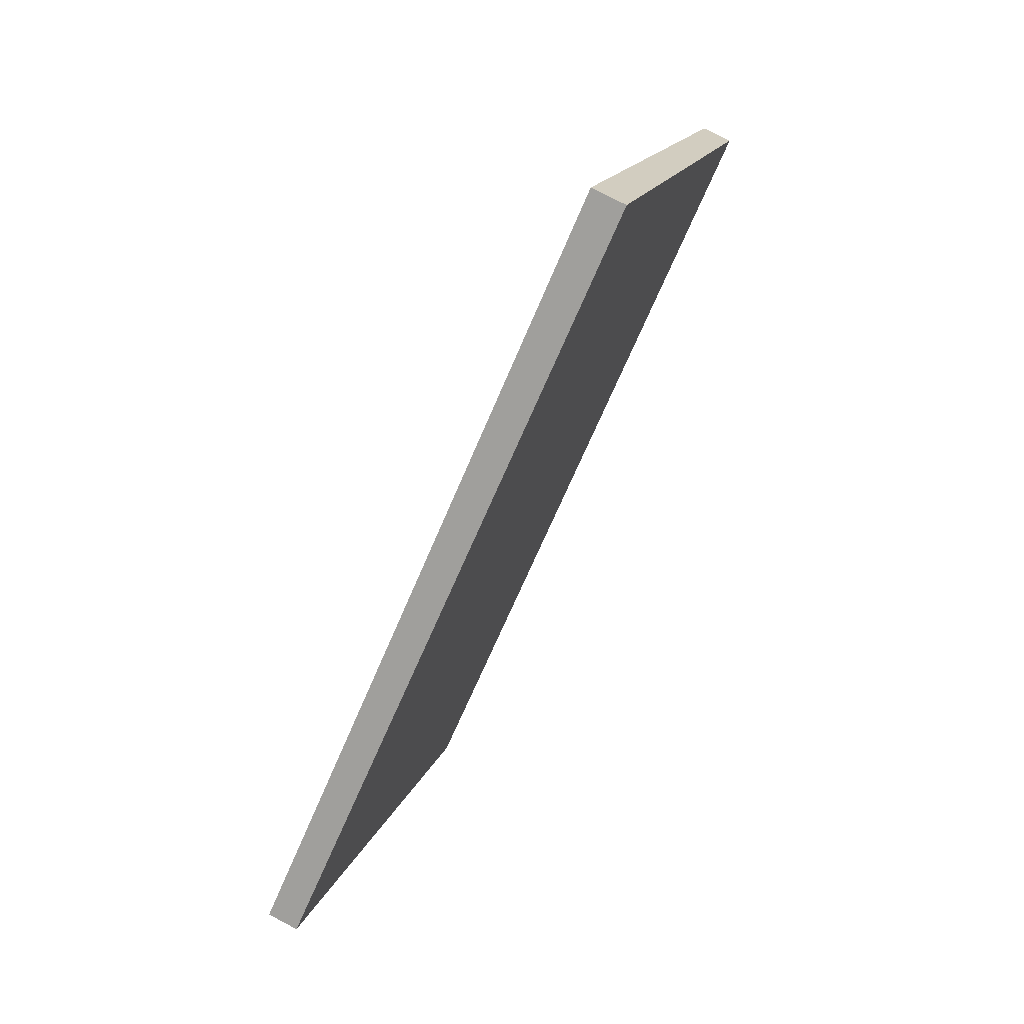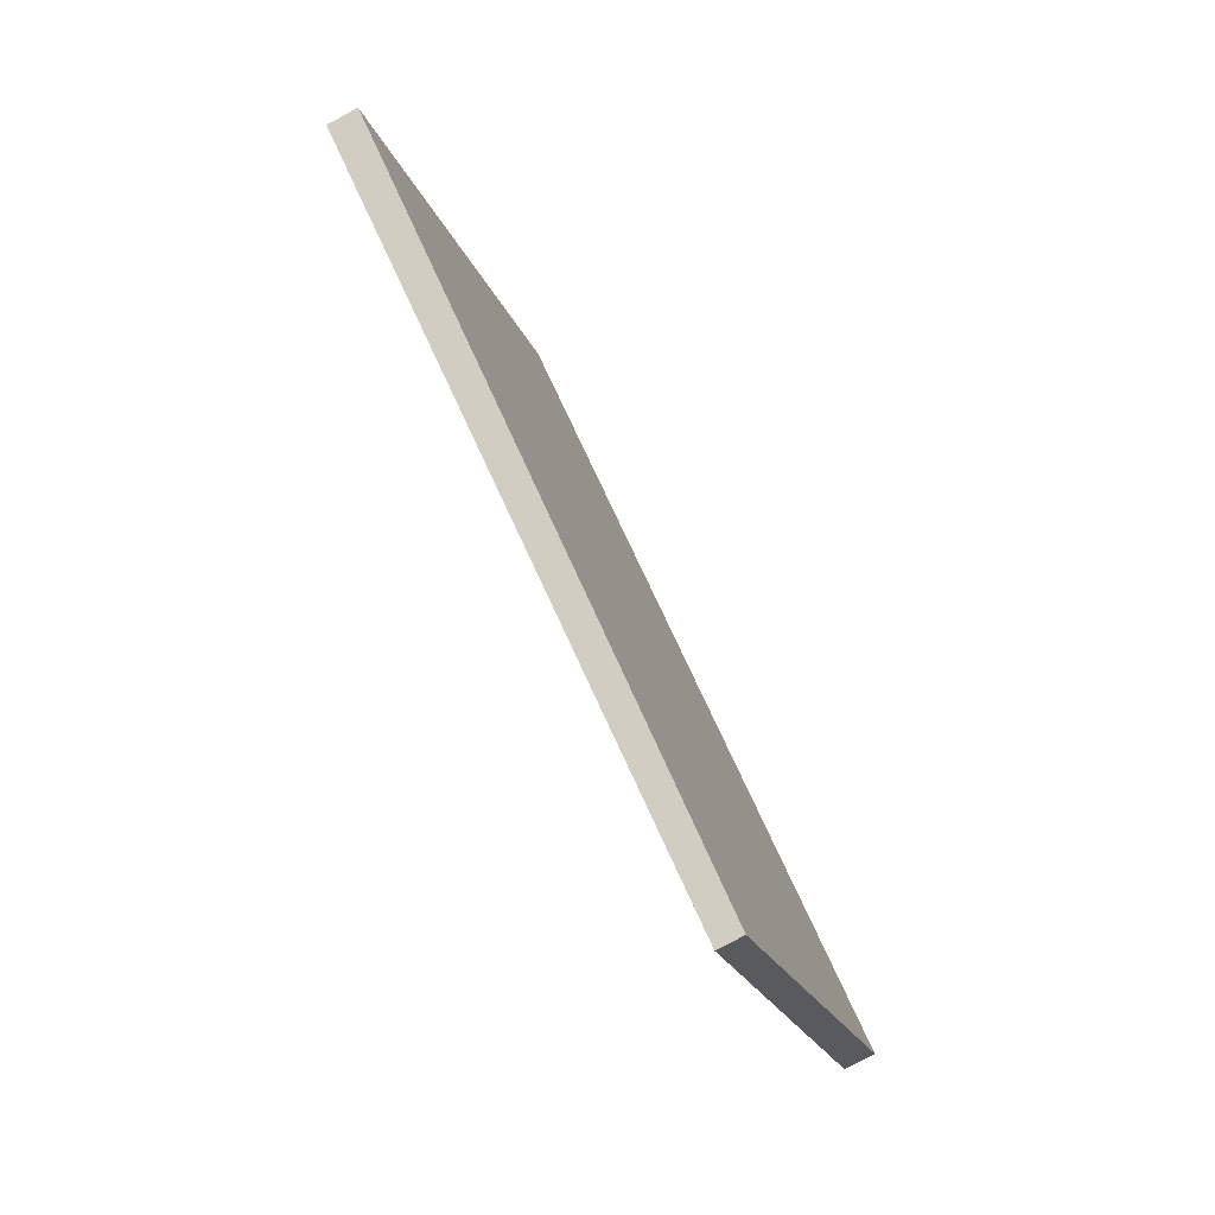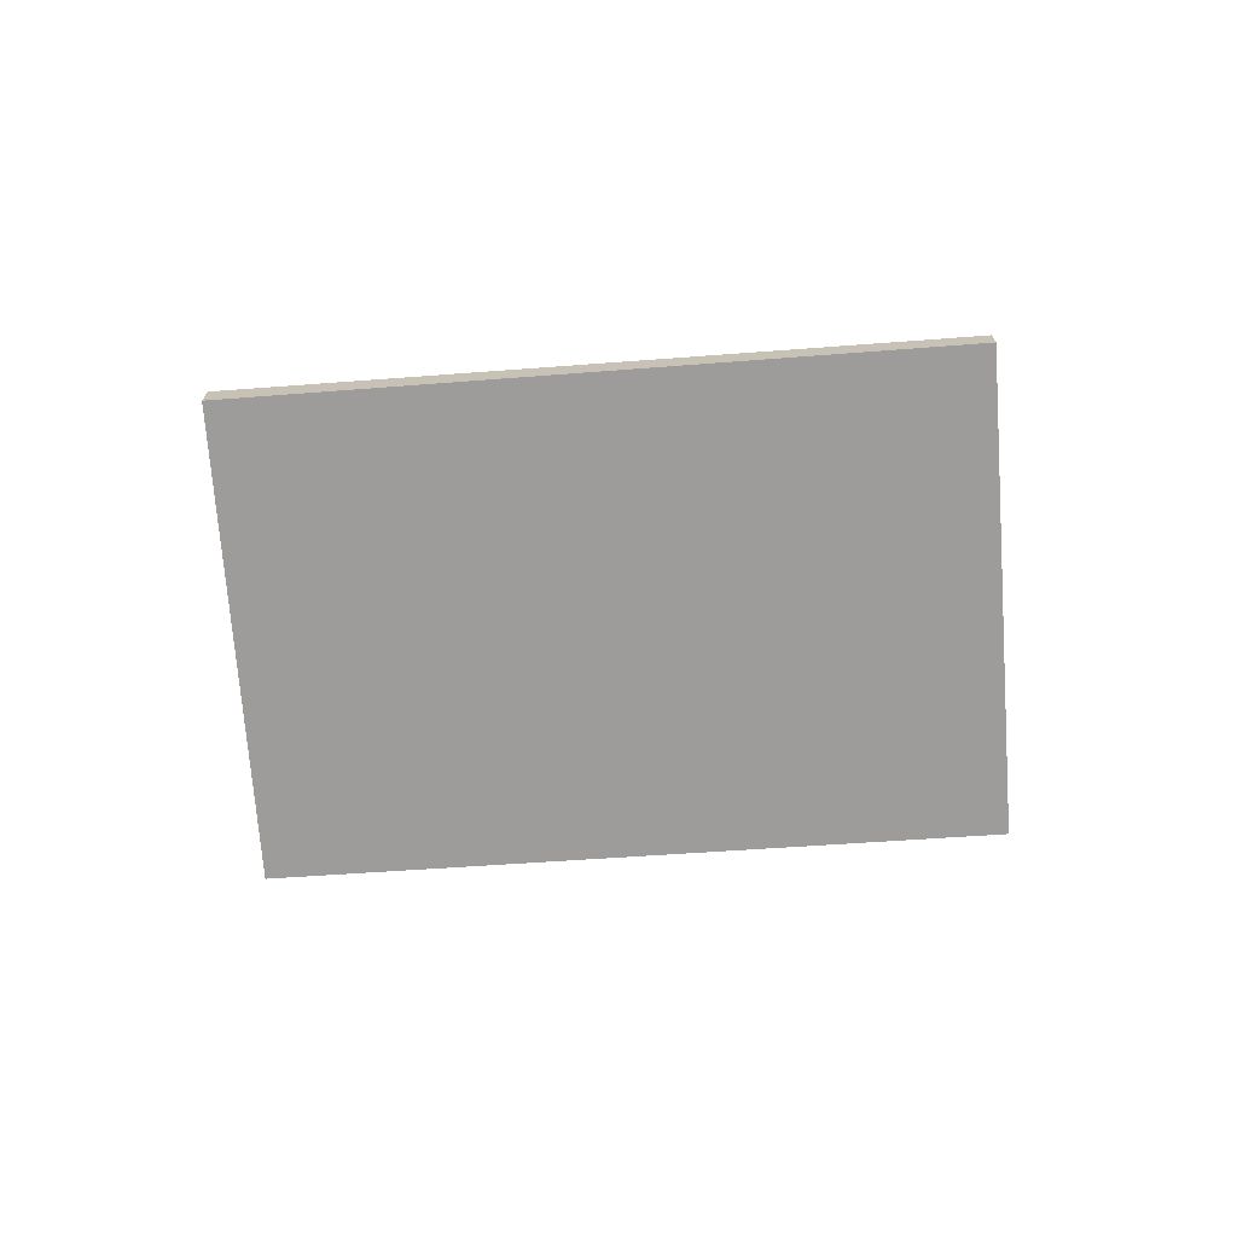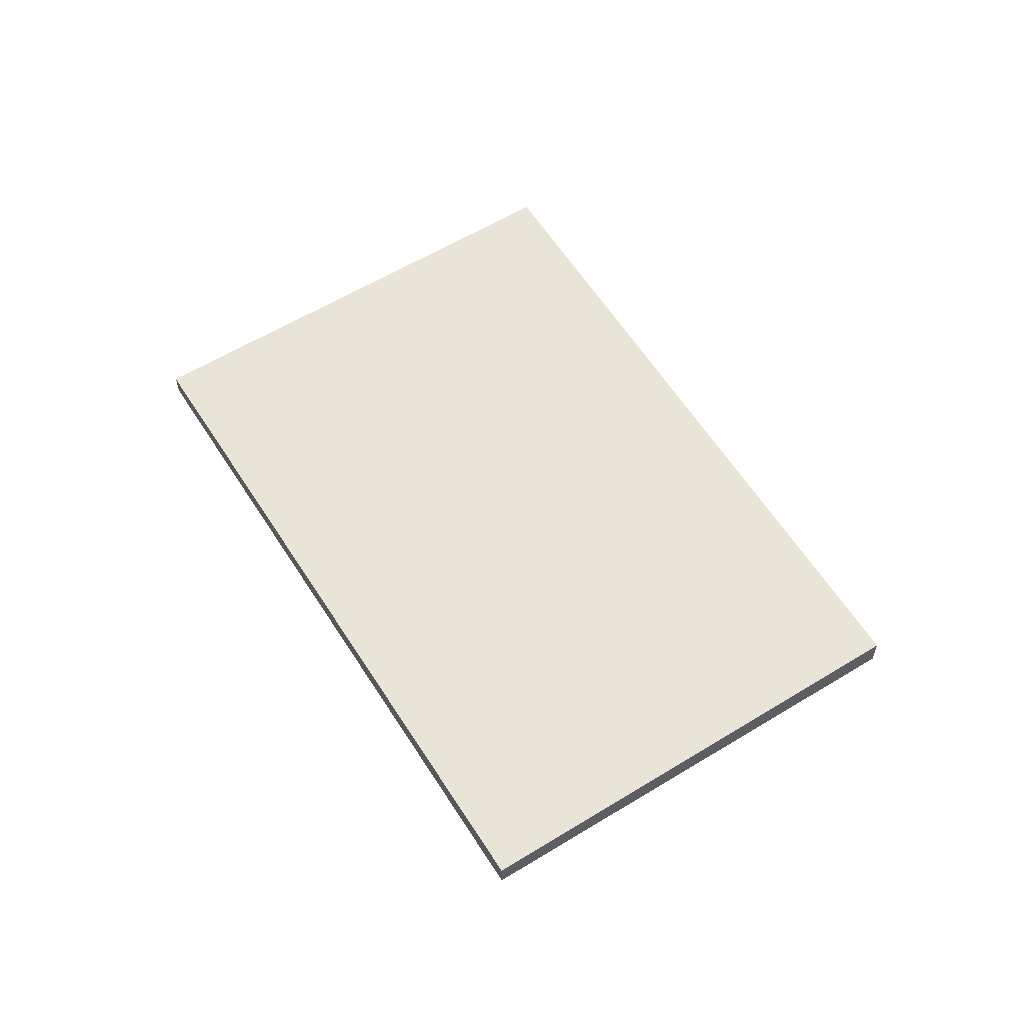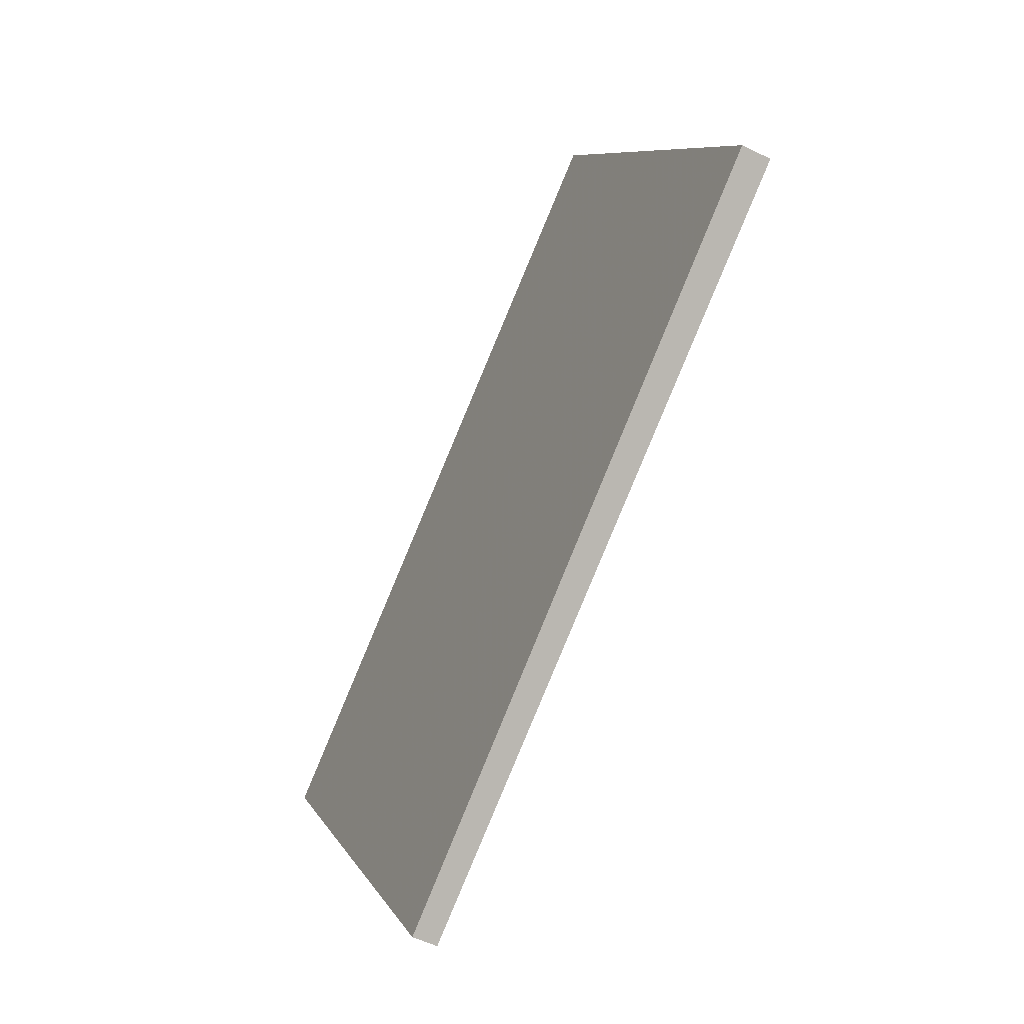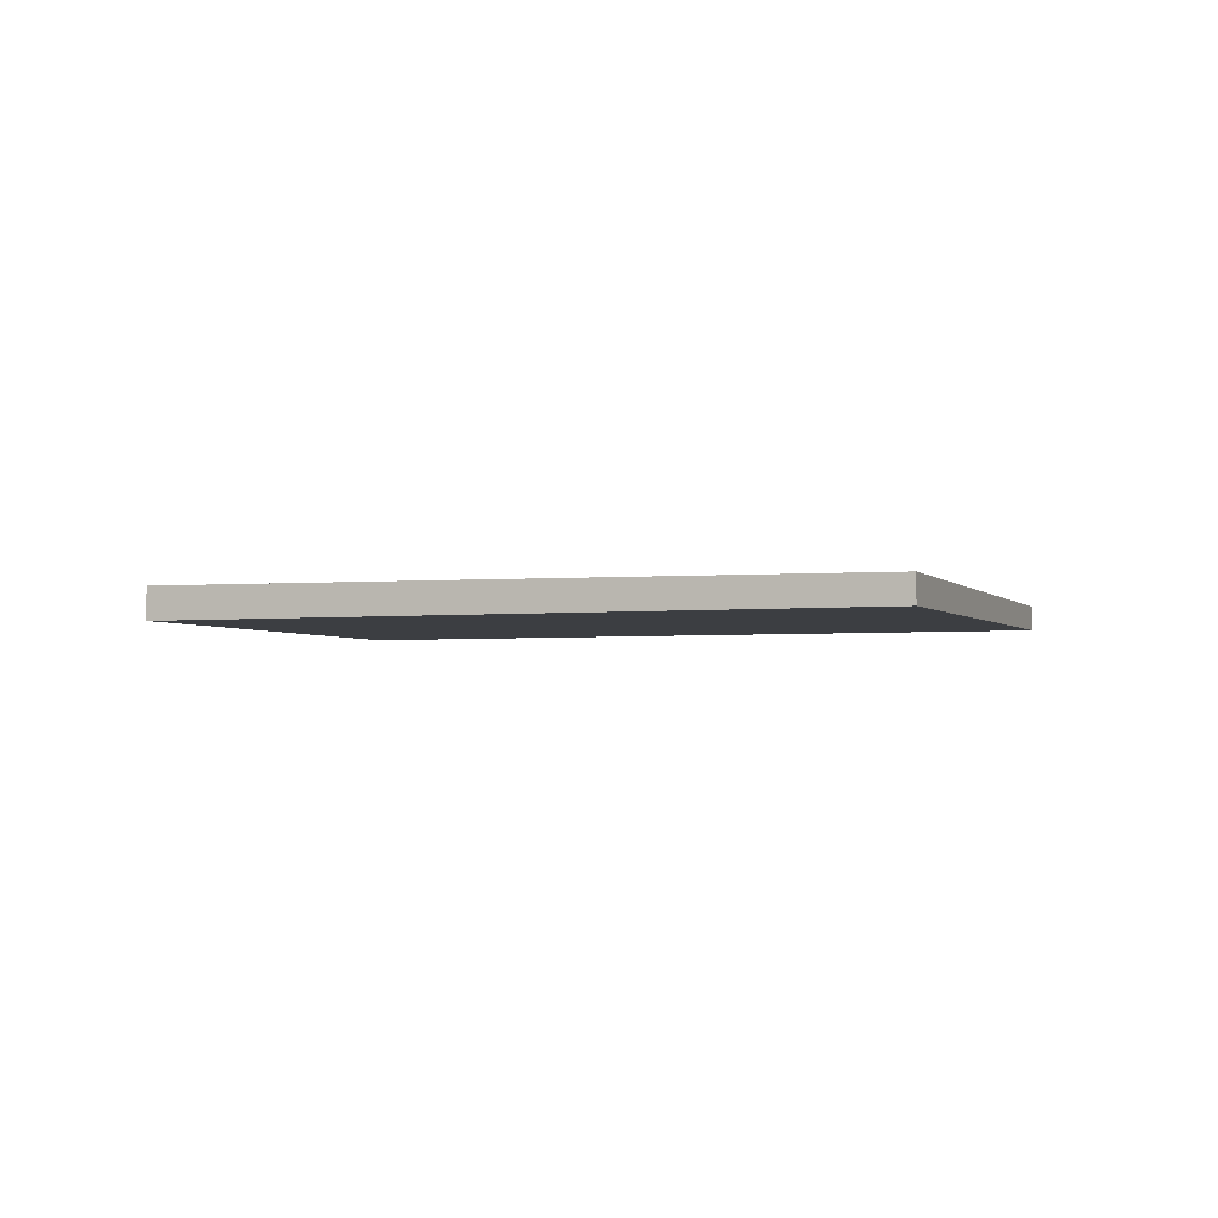
<metadata>
{"format":"obj","ext":"obj","renderer":"f3d","projection":"perspective","resolution":1024,"background":"white","views":[{"elev":73.9,"azim":-62.1,"up":"+Y"},{"elev":-78.1,"azim":118.2,"up":"+Y"},{"elev":-70.0,"azim":-142.0,"up":"+Z"},{"elev":59.5,"azim":91.9,"up":"+Z"},{"elev":-52.2,"azim":61.9,"up":"+Y"},{"elev":-3.0,"azim":-125.5,"up":"+Z"}]}
</metadata>
<code>
v -1798 -226.3 0.1164
v -1795 -224.6 0.1341
v -1794 -226.3 0.1158
v -1796 -228 0.09779
v -1795 -224.6 0.1341
v -1798 -226.3 0.1164
v -1798 -226.3 1.388e-17
v -1795 -224.6 0
v -1794 -226.3 0.1158
v -1795 -224.6 0.1341
v -1795 -224.6 0
v -1794 -226.3 -1.388e-17
v -1796 -228 0.09779
v -1794 -226.3 0.1158
v -1794 -226.3 -1.388e-17
v -1796 -228 0
v -1798 -226.3 0.1164
v -1796 -228 0.09779
v -1796 -228 0
v -1798 -226.3 1.388e-17
v -1798 -226.3 0
v -1795 -224.6 0
v -1794 -226.3 0
v -1796 -228 0
f 2 3 4 1
f 6 7 8 5
f 10 11 12 9
f 14 15 16 13
f 18 19 20 17
f 22 23 24 21

</code>
